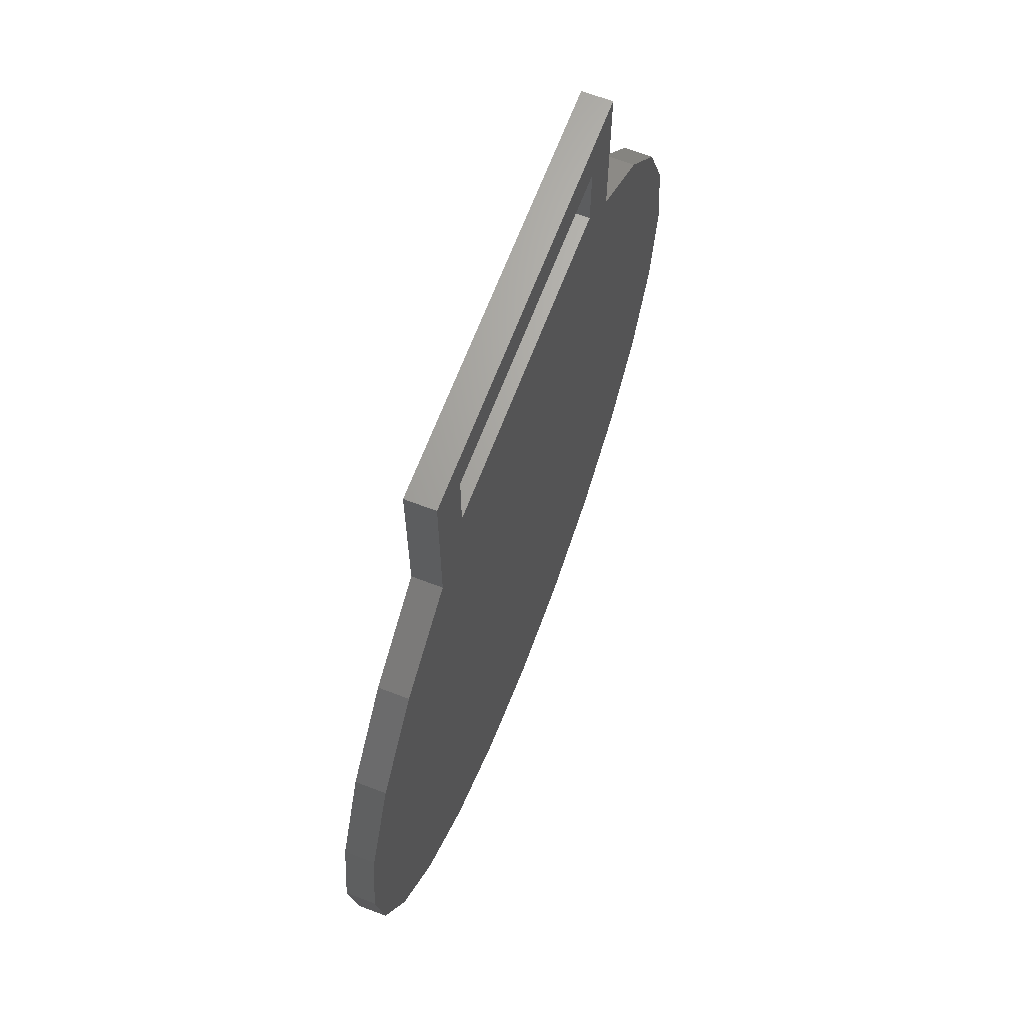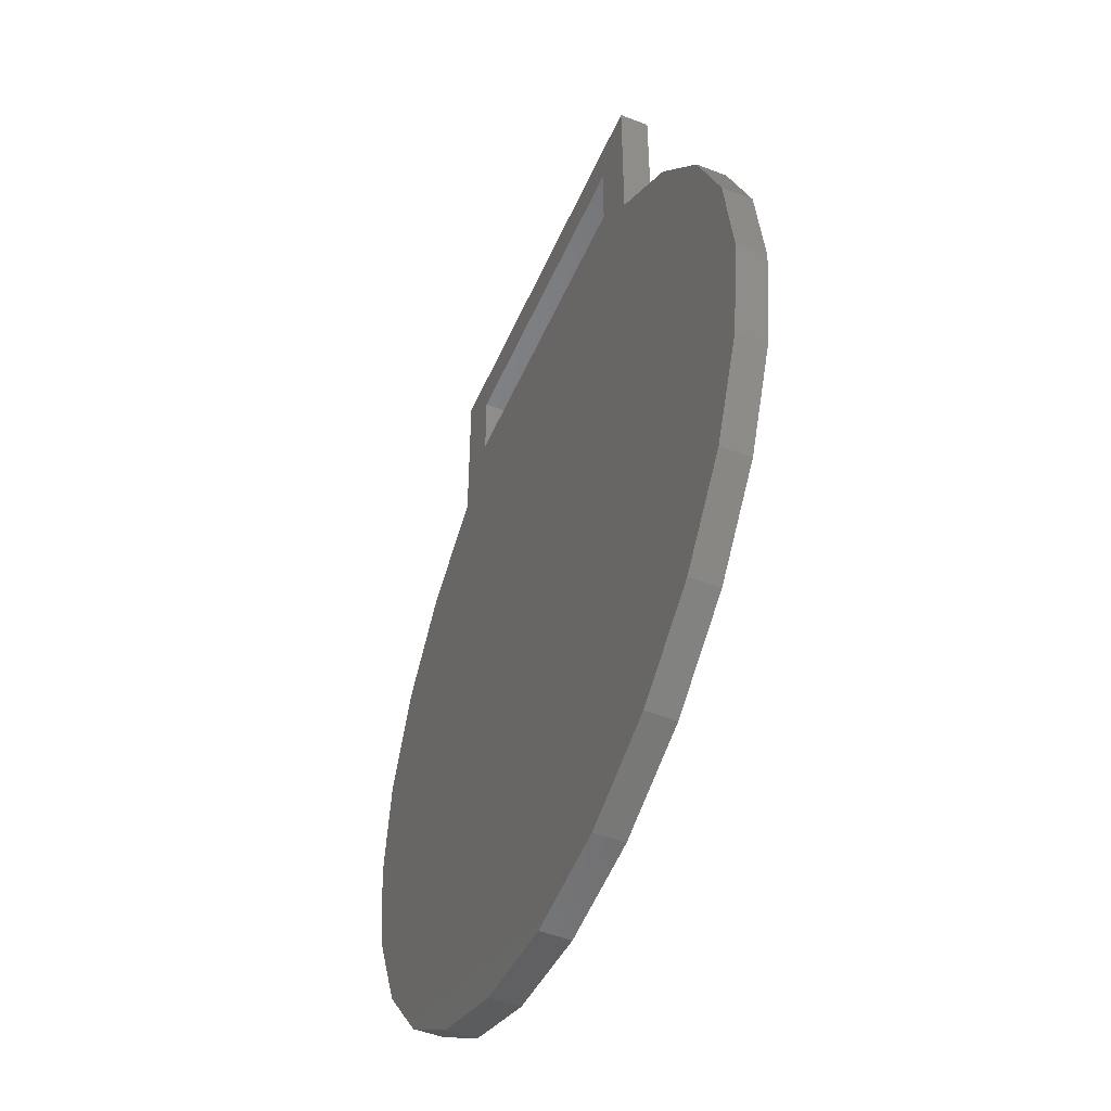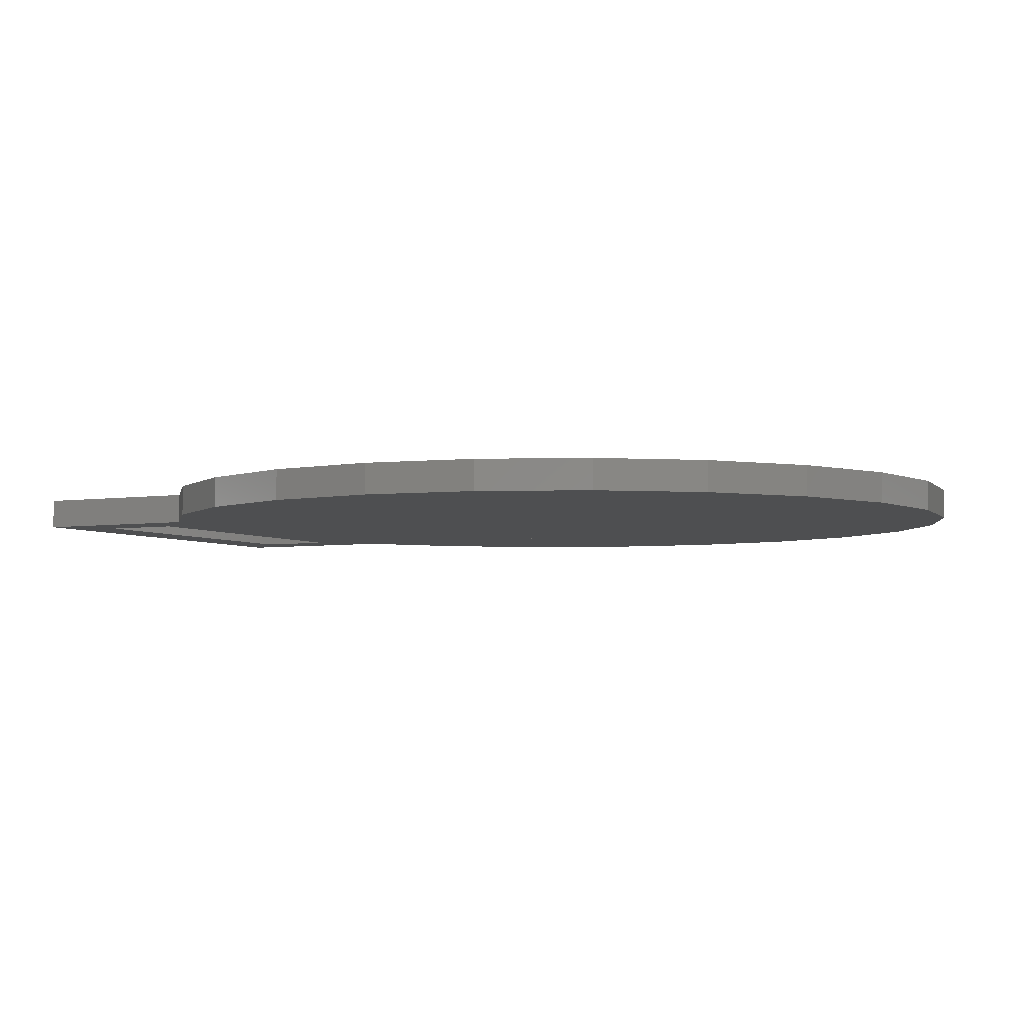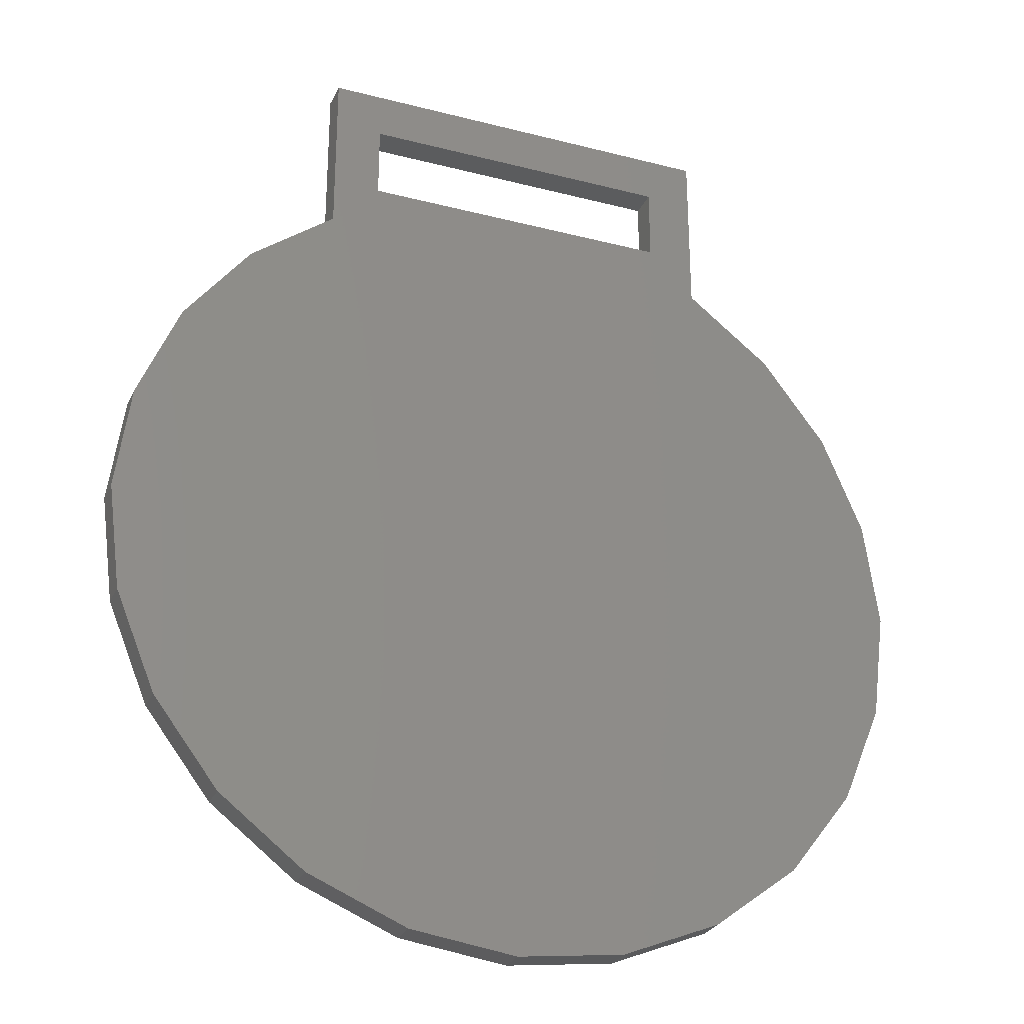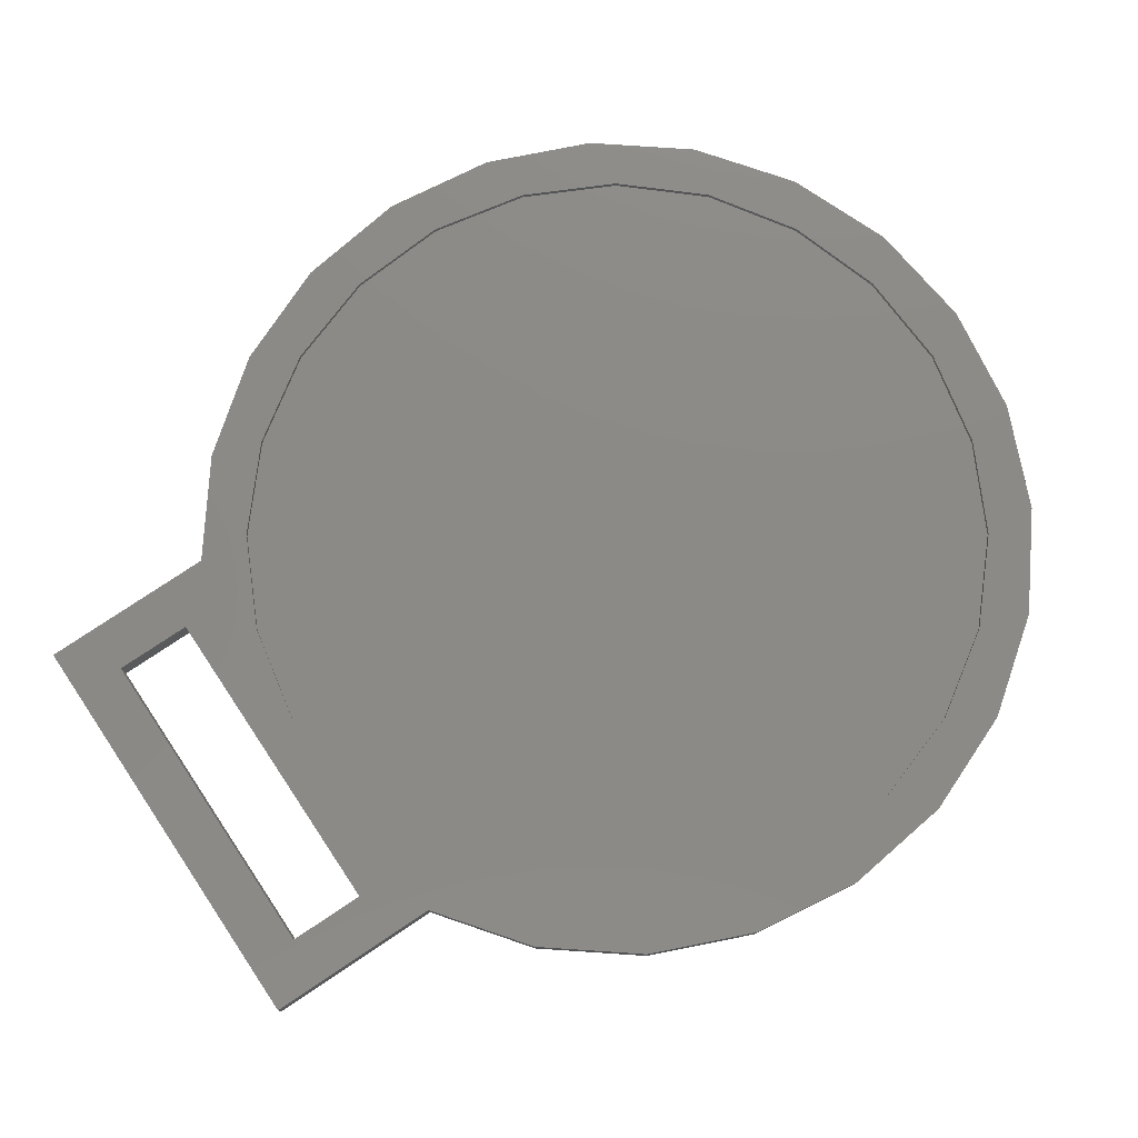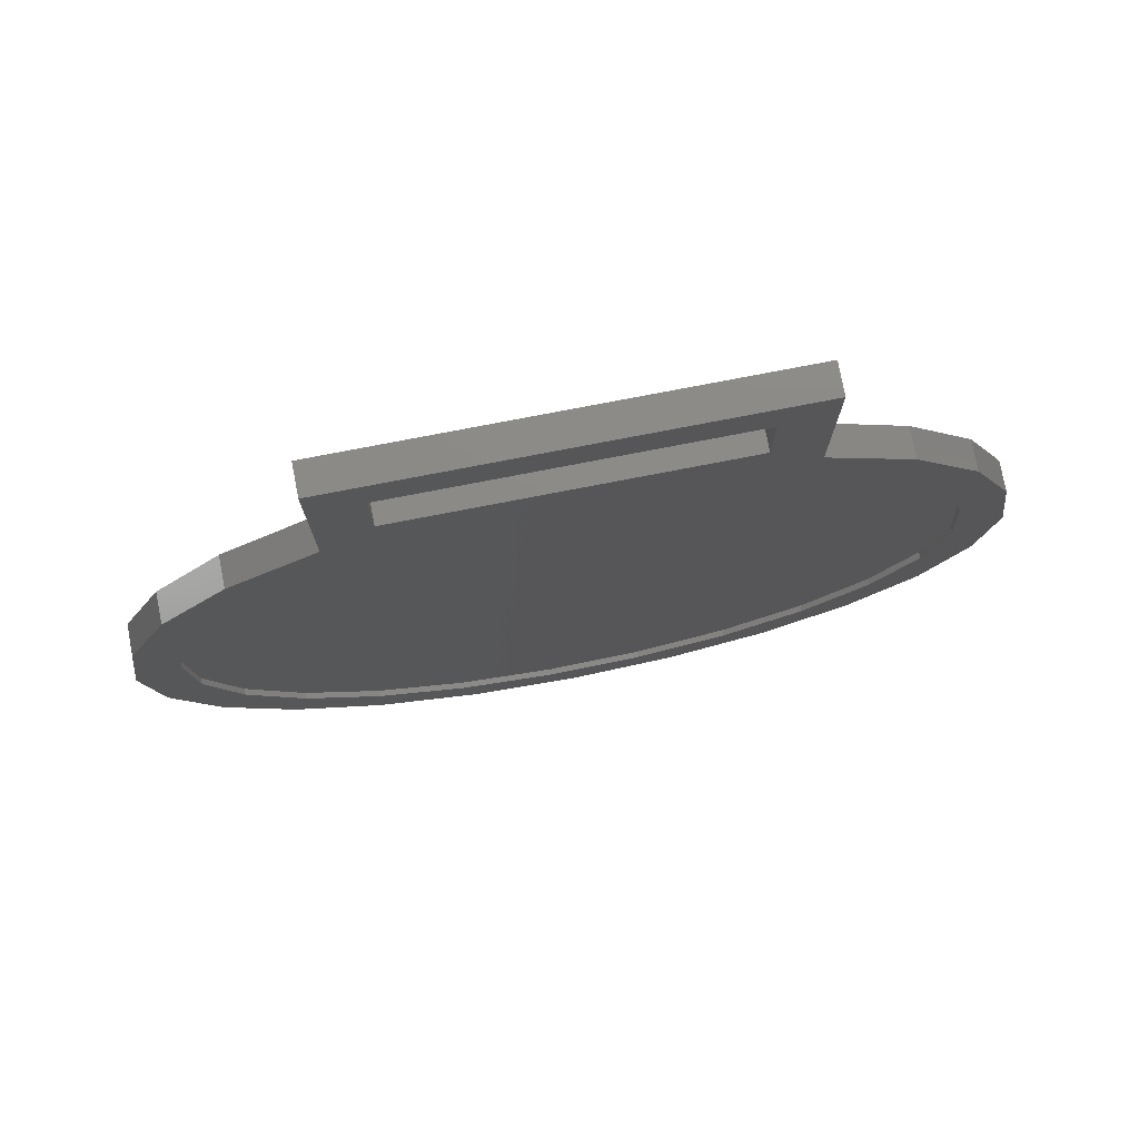
<metadata>
{"format":"stl","ext":"stl","renderer":"f3d","projection":"perspective","resolution":1024,"background":"white","views":[{"elev":67.1,"azim":111.0,"up":"+Y"},{"elev":-49.8,"azim":-113.1,"up":"+Y"},{"elev":-4.5,"azim":-63.0,"up":"+Z"},{"elev":-28.0,"azim":158.6,"up":"+Y"},{"elev":78.0,"azim":-123.7,"up":"+Z"},{"elev":77.2,"azim":-10.9,"up":"+Y"}]}
</metadata>
<code>
# stl→obj: 106 verts, 212 faces
v 891.2 44.43 0
v 899.4 36.27 0
v 891.2 15.43 0
v 961.2 44.43 0
v 891.2 -105.8 0
v 953 36.27 0
v 953 23.59 0
v 899.4 23.59 0
v 908.1 -112.8 0
v 926.2 -115.2 0
v 944.3 -112.8 0
v 961.2 -105.8 0
v 961.2 15.43 0
v 975.7 4.309 0
v 975.7 -94.69 0
v 986.8 -10.19 0
v 986.8 -80.19 0
v 993.8 -63.31 0
v 993.8 -27.07 0
v 996.2 -45.19 0
v 858.6 -27.07 0
v 858.6 -63.31 0
v 856.2 -45.19 0
v 865.6 -10.19 0
v 865.6 -80.19 0
v 876.7 -94.69 0
v 876.7 4.309 0
v 876.7 4.309 5
v 891.2 15.43 5
v 961.2 15.43 5
v 961.2 44.43 5
v 975.7 4.309 5
v 986.8 -10.19 5
v 993.8 -27.07 5
v 996.2 -45.19 5
v 993.8 -63.31 5
v 986.8 -80.19 5
v 975.7 -94.69 5
v 961.2 -105.8 5
v 944.3 -112.8 5
v 926.2 -115.2 5
v 908.1 -112.8 5
v 891.2 -105.8 5
v 876.7 -94.69 5
v 865.6 -80.19 5
v 858.6 -63.31 5
v 856.2 -45.19 5
v 858.6 -27.07 5
v 865.6 -10.19 5
v 899.4 23.59 5
v 953 23.59 5
v 865 -57.48 4
v 867.1 -25.25 4
v 863.9 -41.23 4
v 870.3 -72.9 4
v 874.3 -10.62 4
v 879.4 -86.42 4
v 885 1.644 4
v 891.6 -97.14 4
v 898.5 10.72 4
v 906.3 -104.3 4
v 913.9 15.99 4
v 922.3 -107.5 4
v 926.2 16.82 4
v 926.2 -107.2 4
v 938.5 -106.4 4
v 930.2 17.09 4
v 946.1 13.94 4
v 953.9 -101.1 4
v 960.8 6.764 4
v 967.4 -92.02 4
v 973 -3.952 4
v 978.2 -79.75 4
v 982.1 -17.48 4
v 985.3 -65.13 4
v 987.4 -32.89 4
v 988.5 -49.15 4
v 953 36.27 5
v 899.4 36.27 5
v 926.2 16.82 5
v 913.9 15.99 5
v 930.2 17.09 5
v 946.1 13.94 5
v 960.8 6.764 5
v 973 -3.952 5
v 982.1 -17.48 5
v 987.4 -32.89 5
v 988.5 -49.15 5
v 985.3 -65.13 5
v 978.2 -79.75 5
v 967.4 -92.02 5
v 953.9 -101.1 5
v 938.5 -106.4 5
v 926.2 -107.2 5
v 922.3 -107.5 5
v 906.3 -104.3 5
v 891.6 -97.14 5
v 879.4 -86.42 5
v 870.3 -72.9 5
v 865 -57.48 5
v 863.9 -41.23 5
v 867.1 -25.25 5
v 874.3 -10.62 5
v 885 1.644 5
v 898.5 10.72 5
v 891.2 44.43 5
f 1 2 3
f 2 1 4
f 3 2 5
f 2 4 6
f 6 4 7
f 5 8 9
f 8 5 2
f 9 8 7
f 9 7 10
f 10 7 11
f 11 7 12
f 12 7 4
f 12 4 13
f 12 13 14
f 12 14 15
f 15 14 16
f 15 16 17
f 17 16 18
f 18 16 19
f 18 19 20
f 21 22 23
f 22 21 24
f 22 24 25
f 25 24 26
f 26 24 27
f 26 27 3
f 26 3 5
f 28 3 27
f 3 28 29
f 4 30 13
f 30 4 31
f 30 14 13
f 14 30 32
f 14 33 16
f 33 14 32
f 16 34 19
f 34 16 33
f 19 35 20
f 35 19 34
f 20 36 18
f 36 20 35
f 18 37 17
f 37 18 36
f 17 38 15
f 38 17 37
f 38 12 15
f 12 38 39
f 39 11 12
f 11 39 40
f 40 10 11
f 10 40 41
f 41 9 10
f 9 41 42
f 42 5 9
f 5 42 43
f 43 26 5
f 26 43 44
f 45 26 44
f 26 45 25
f 46 25 45
f 25 46 22
f 47 22 46
f 22 47 23
f 48 23 47
f 23 48 21
f 49 21 48
f 21 49 24
f 28 24 49
f 24 28 27
f 50 7 8
f 7 50 51
f 52 53 54
f 53 52 55
f 53 55 56
f 56 55 57
f 56 57 58
f 58 57 59
f 58 59 60
f 60 59 61
f 60 61 62
f 62 61 63
f 62 63 64
f 64 63 65
f 64 65 66
f 64 66 67
f 67 66 68
f 68 66 69
f 68 69 70
f 70 69 71
f 70 71 72
f 72 71 73
f 72 73 74
f 74 73 75
f 74 75 76
f 76 75 77
f 78 7 51
f 7 78 6
f 78 2 6
f 2 78 79
f 2 50 8
f 50 2 79
f 80 62 64
f 62 80 81
f 82 64 67
f 64 82 80
f 83 67 68
f 67 83 82
f 84 68 70
f 68 84 83
f 85 70 72
f 70 85 84
f 85 74 86
f 74 85 72
f 86 76 87
f 76 86 74
f 87 77 88
f 77 87 76
f 88 75 89
f 75 88 77
f 89 73 90
f 73 89 75
f 90 71 91
f 71 90 73
f 92 71 69
f 71 92 91
f 93 69 66
f 69 93 92
f 94 66 65
f 66 94 93
f 95 65 63
f 65 95 94
f 96 63 61
f 63 96 95
f 97 61 59
f 61 97 96
f 98 59 57
f 59 98 97
f 55 98 57
f 98 55 99
f 52 99 55
f 99 52 100
f 54 100 52
f 100 54 101
f 53 101 54
f 101 53 102
f 56 102 53
f 102 56 103
f 58 103 56
f 103 58 104
f 105 58 60
f 58 105 104
f 81 60 62
f 60 81 105
f 106 4 1
f 4 106 31
f 106 3 29
f 3 106 1
f 81 50 105
f 50 81 51
f 51 81 80
f 51 80 82
f 51 82 83
f 51 83 84
f 51 84 78
f 46 48 47
f 48 46 45
f 48 45 101
f 101 45 100
f 100 45 99
f 99 45 44
f 99 44 98
f 98 44 43
f 98 43 97
f 97 43 42
f 97 42 96
f 96 42 95
f 95 42 41
f 95 41 94
f 94 41 40
f 94 40 93
f 93 40 92
f 92 40 39
f 92 39 91
f 91 39 38
f 91 38 90
f 90 38 37
f 90 37 89
f 89 37 88
f 88 37 36
f 85 30 84
f 30 85 32
f 32 85 86
f 32 86 33
f 33 86 87
f 33 87 34
f 34 87 88
f 34 88 36
f 34 36 35
f 101 49 48
f 49 101 102
f 49 102 28
f 28 102 103
f 28 103 104
f 28 104 29
f 29 104 105
f 29 105 106
f 106 105 79
f 106 79 31
f 79 105 50
f 31 79 78
f 31 78 84
f 31 84 30

</code>
